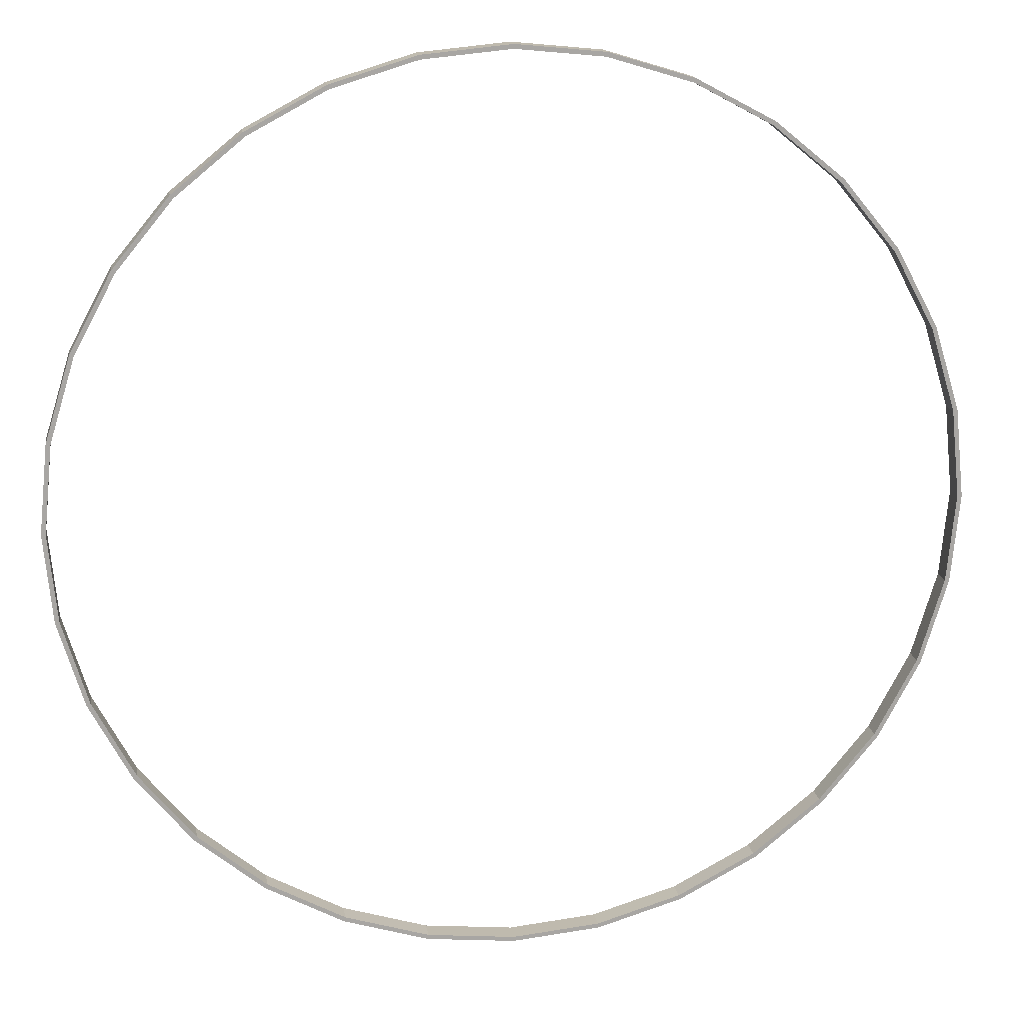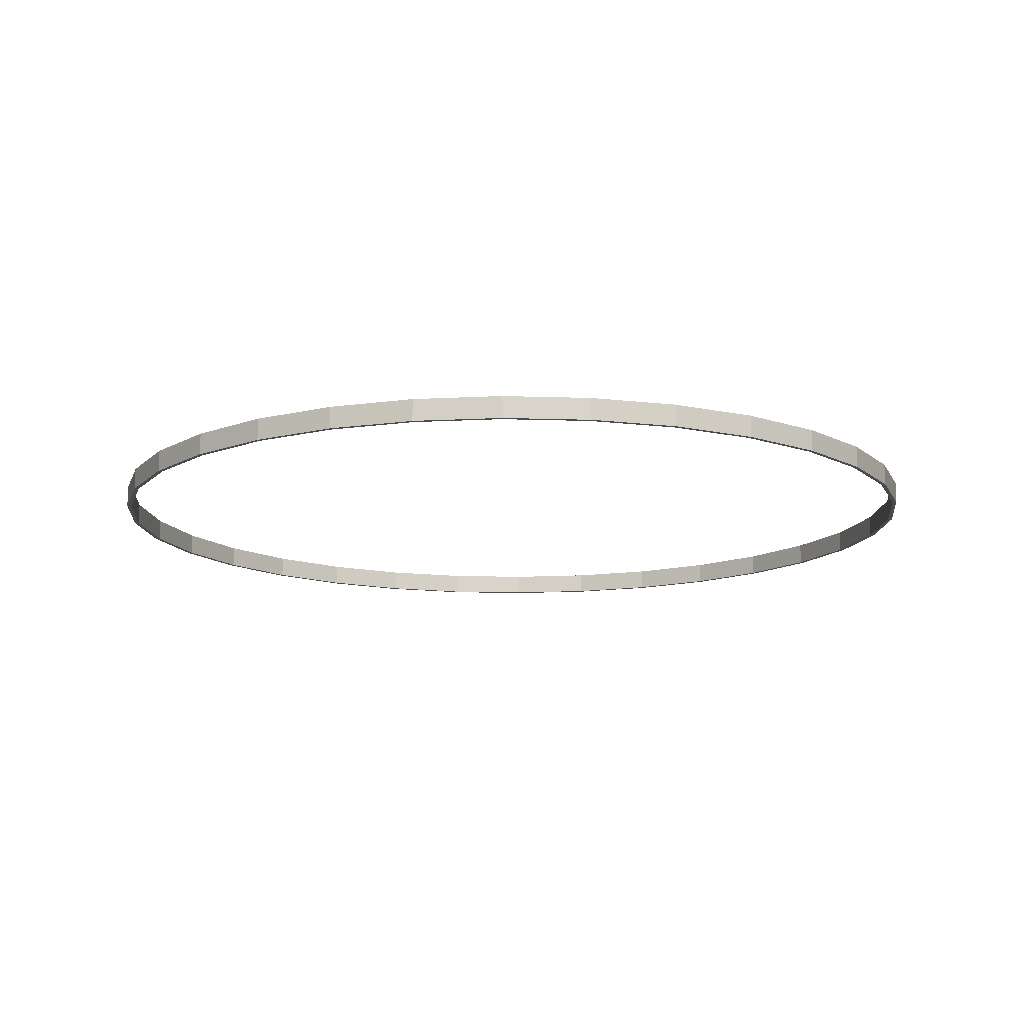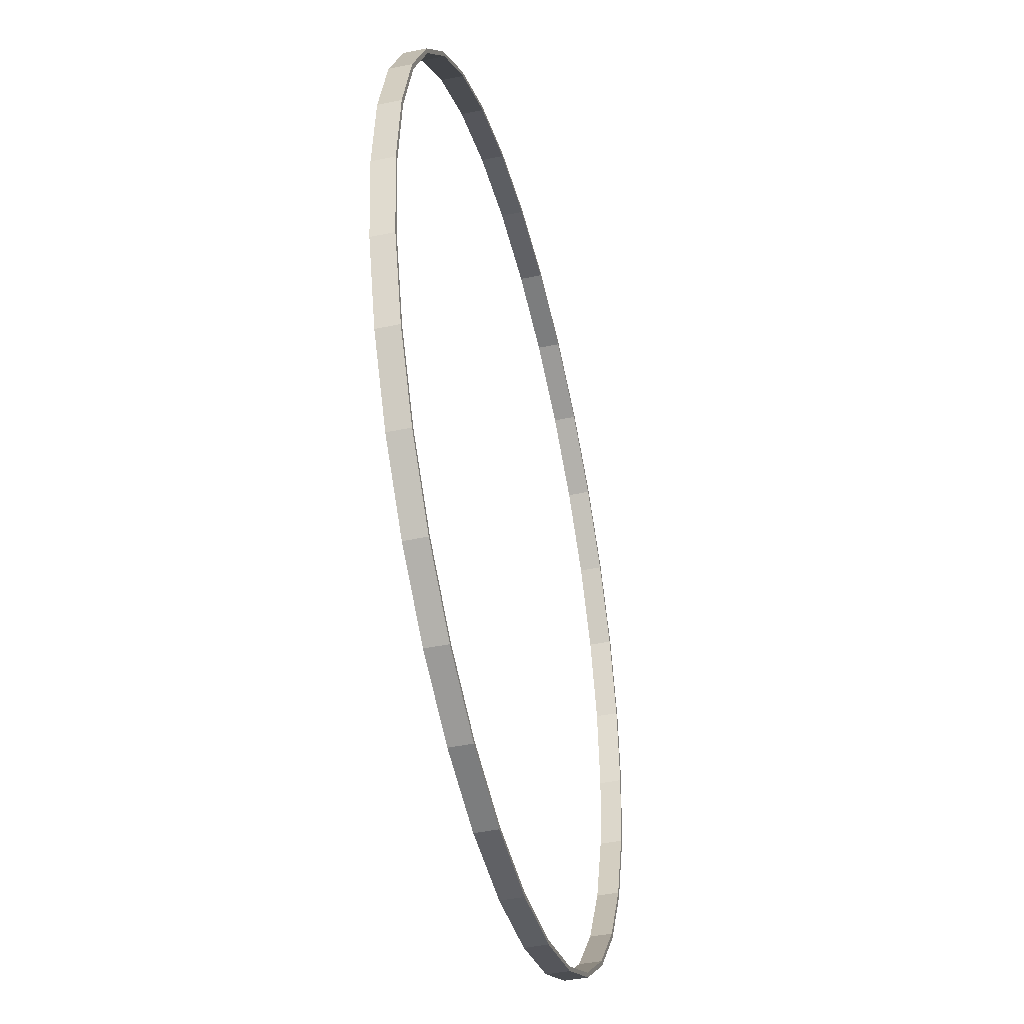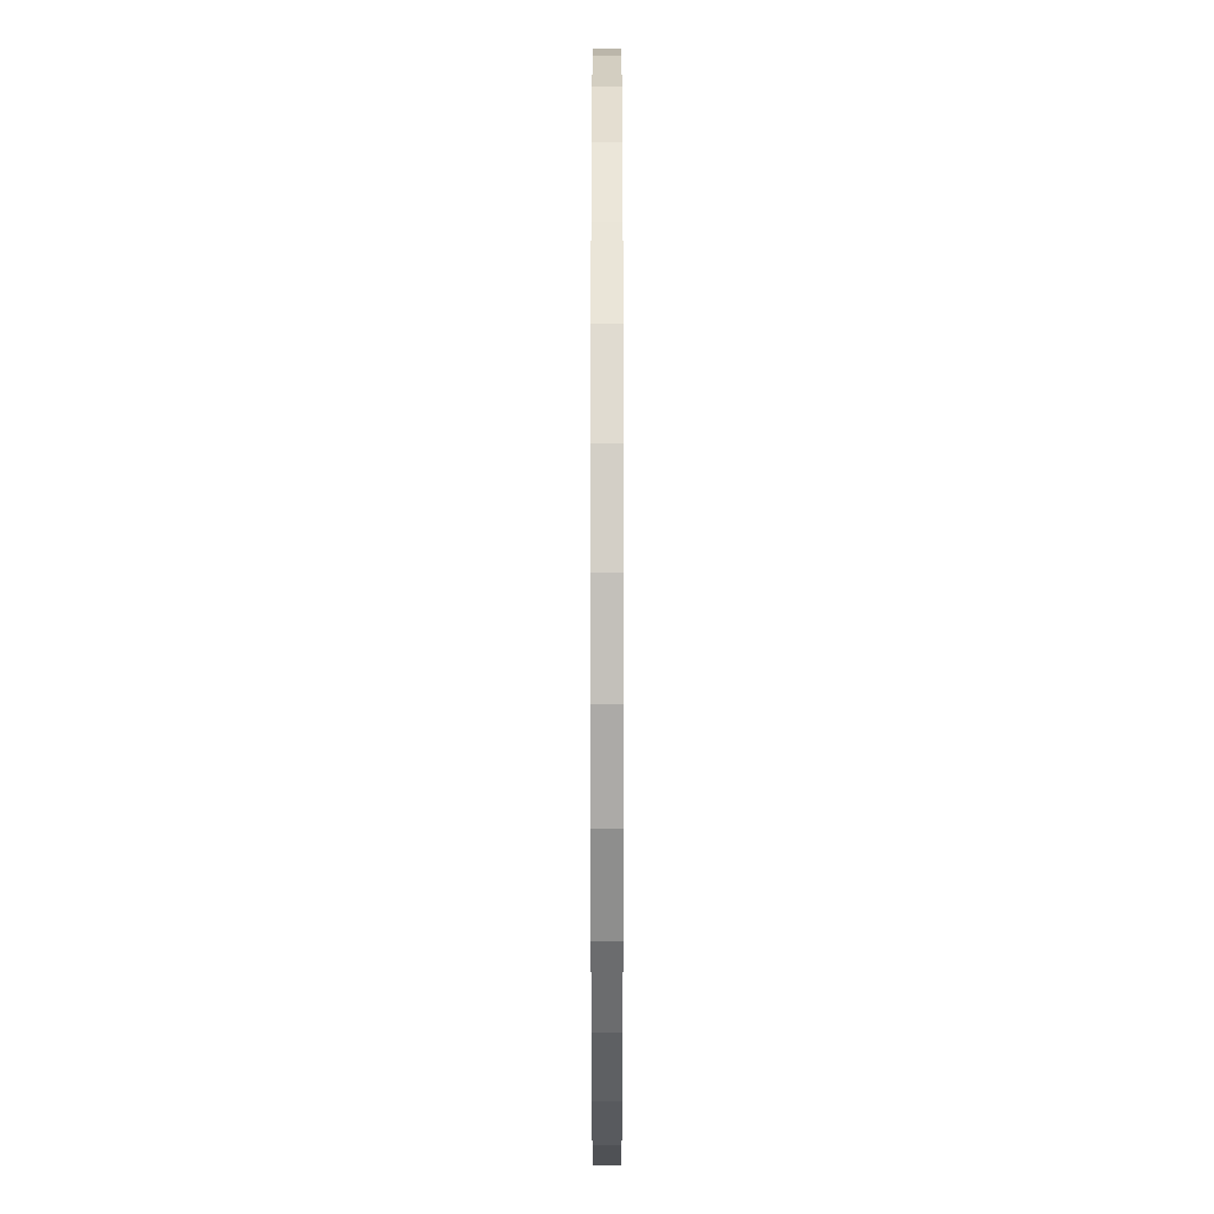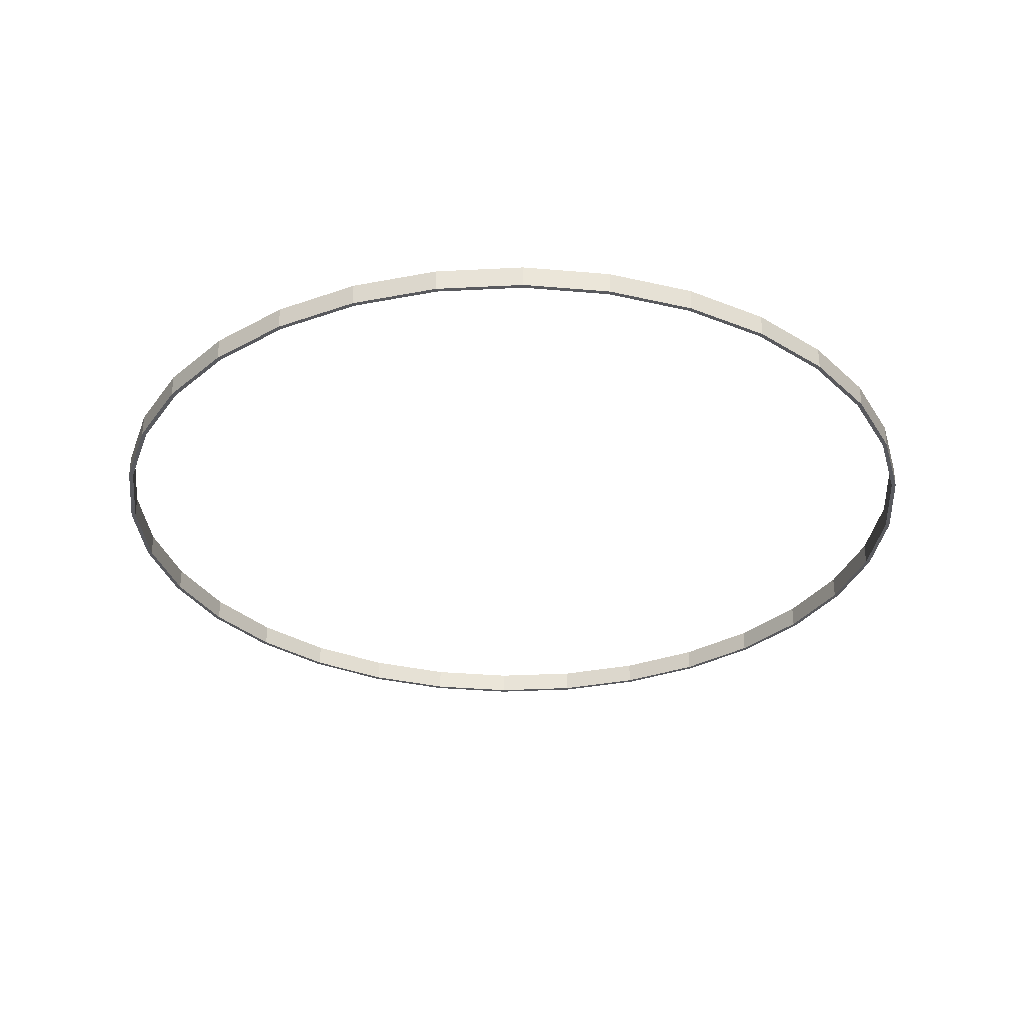
<metadata>
{"format":"obj","ext":"obj","renderer":"f3d","projection":"perspective","resolution":1024,"background":"white","views":[{"elev":16.0,"azim":-8.8,"up":"+Z"},{"elev":-13.2,"azim":-111.2,"up":"+Y"},{"elev":-43.1,"azim":-76.0,"up":"+Z"},{"elev":30.8,"azim":90.0,"up":"+Z"},{"elev":-31.8,"azim":-12.7,"up":"+Y"}]}
</metadata>
<code>
o Circle
v 0 0 -1
v -0.1951 0 -0.9808
v -0.3827 0 -0.9239
v -0.5556 0 -0.8315
v -0.7071 0 -0.7071
v -0.8315 0 -0.5556
v -0.9239 0 -0.3827
v -0.9808 0 -0.1951
v -1 0 0
v -0.9808 0 0.1951
v -0.9239 0 0.3827
v -0.8315 0 0.5556
v -0.7071 0 0.7071
v -0.5556 0 0.8315
v -0.3827 0 0.9239
v -0.1951 0 0.9808
v 0 0 1
v 0.1951 0 0.9808
v 0.3827 0 0.9239
v 0.5556 0 0.8315
v 0.7071 0 0.7071
v 0.8315 0 0.5556
v 0.9239 0 0.3827
v 0.9808 0 0.1951
v 1 0 0
v 0.9808 0 -0.1951
v 0.9239 0 -0.3827
v 0.8315 0 -0.5556
v 0.7071 0 -0.7071
v 0.5556 0 -0.8315
v 0.3827 0 -0.9239
v 0.1951 0 -0.9808
v 0 0 -1.01
v -0.197 0 -0.9906
v -0.3865 0 -0.9331
v -0.5611 0 -0.8398
v -0.7142 0 -0.7142
v -0.8398 0 -0.5611
v -0.9331 0 -0.3865
v -0.9906 0 -0.197
v -1.01 0 0
v -0.9906 0 0.197
v -0.9331 0 0.3865
v -0.8398 0 0.5611
v -0.7142 0 0.7142
v -0.5611 0 0.8398
v -0.3865 0 0.9331
v -0.197 0 0.9906
v 0 0 1.01
v 0.197 0 0.9906
v 0.3865 0 0.9331
v 0.5611 0 0.8398
v 0.7142 0 0.7142
v 0.8398 0 0.5611
v 0.9331 0 0.3865
v 0.9906 0 0.197
v 1.01 0 0
v 0.9906 0 -0.197
v 0.9331 0 -0.3865
v 0.8398 0 -0.5611
v 0.7142 0 -0.7142
v 0.5611 0 -0.8398
v 0.3865 0 -0.9331
v 0.197 0 -0.9906
v 0 0.05 -1
v -0.1951 0.05 -0.9808
v -0.3827 0.05 -0.9239
v -0.5556 0.05 -0.8315
v -0.7071 0.05 -0.7071
v -0.8315 0.05 -0.5556
v -0.9239 0.05 -0.3827
v -0.9808 0.05 -0.1951
v -1 0.05 0
v -0.9808 0.05 0.1951
v -0.9239 0.05 0.3827
v -0.8315 0.05 0.5556
v -0.7071 0.05 0.7071
v -0.5556 0.05 0.8315
v -0.3827 0.05 0.9239
v -0.1951 0.05 0.9808
v 0 0.05 1
v 0.1951 0.05 0.9808
v 0.3827 0.05 0.9239
v 0.5556 0.05 0.8315
v 0.7071 0.05 0.7071
v 0.8315 0.05 0.5556
v 0.9239 0.05 0.3827
v 0.9808 0.05 0.1951
v 1 0.05 0
v 0.9808 0.05 -0.1951
v 0.9239 0.05 -0.3827
v 0.8315 0.05 -0.5556
v 0.7071 0.05 -0.7071
v 0.5556 0.05 -0.8315
v 0.3827 0.05 -0.9239
v 0.1951 0.05 -0.9808
v 0 0.05 -1.01
v -0.197 0.05 -0.9906
v -0.3865 0.05 -0.9331
v -0.5611 0.05 -0.8398
v -0.7142 0.05 -0.7142
v -0.8398 0.05 -0.5611
v -0.9331 0.05 -0.3865
v -0.9906 0.05 -0.197
v -1.01 0.05 0
v -0.9906 0.05 0.197
v -0.9331 0.05 0.3865
v -0.8398 0.05 0.5611
v -0.7142 0.05 0.7142
v -0.5611 0.05 0.8398
v -0.3865 0.05 0.9331
v -0.197 0.05 0.9906
v 0 0.05 1.01
v 0.197 0.05 0.9906
v 0.3865 0.05 0.9331
v 0.5611 0.05 0.8398
v 0.7142 0.05 0.7142
v 0.8398 0.05 0.5611
v 0.9331 0.05 0.3865
v 0.9906 0.05 0.197
v 1.01 0.05 0
v 0.9906 0.05 -0.197
v 0.9331 0.05 -0.3865
v 0.8398 0.05 -0.5611
v 0.7142 0.05 -0.7142
v 0.5611 0.05 -0.8398
v 0.3865 0.05 -0.9331
v 0.197 0.05 -0.9906
f 26 58 57 25
f 13 45 44 12
f 27 59 58 26
f 14 46 45 13
f 28 60 59 27
f 15 47 46 14
f 2 34 33 1
f 29 61 60 28
f 16 48 47 15
f 3 35 34 2
f 30 62 61 29
f 17 49 48 16
f 4 36 35 3
f 31 63 62 30
f 18 50 49 17
f 5 37 36 4
f 32 64 63 31
f 19 51 50 18
f 6 38 37 5
f 1 33 64 32
f 20 52 51 19
f 7 39 38 6
f 21 53 52 20
f 8 40 39 7
f 22 54 53 21
f 9 41 40 8
f 23 55 54 22
f 10 42 41 9
f 24 56 55 23
f 11 43 42 10
f 25 57 56 24
f 12 44 43 11
f 90 89 121 122
f 77 76 108 109
f 91 90 122 123
f 78 77 109 110
f 92 91 123 124
f 79 78 110 111
f 66 65 97 98
f 93 92 124 125
f 80 79 111 112
f 67 66 98 99
f 94 93 125 126
f 81 80 112 113
f 68 67 99 100
f 95 94 126 127
f 82 81 113 114
f 69 68 100 101
f 96 95 127 128
f 83 82 114 115
f 70 69 101 102
f 65 96 128 97
f 84 83 115 116
f 71 70 102 103
f 85 84 116 117
f 72 71 103 104
f 86 85 117 118
f 73 72 104 105
f 87 86 118 119
f 74 73 105 106
f 88 87 119 120
f 75 74 106 107
f 89 88 120 121
f 76 75 107 108
f 45 46 110 109
f 20 19 83 84
f 46 47 111 110
f 21 20 84 85
f 47 48 112 111
f 22 21 85 86
f 48 49 113 112
f 23 22 86 87
f 49 50 114 113
f 24 23 87 88
f 50 51 115 114
f 25 24 88 89
f 51 52 116 115
f 26 25 89 90
f 52 53 117 116
f 27 26 90 91
f 53 54 118 117
f 28 27 91 92
f 2 1 65 66
f 54 55 119 118
f 29 28 92 93
f 3 2 66 67
f 55 56 120 119
f 30 29 93 94
f 4 3 67 68
f 56 57 121 120
f 31 30 94 95
f 5 4 68 69
f 57 58 122 121
f 32 31 95 96
f 6 5 69 70
f 58 59 123 122
f 1 32 96 65
f 7 6 70 71
f 59 60 124 123
f 33 34 98 97
f 8 7 71 72
f 60 61 125 124
f 34 35 99 98
f 9 8 72 73
f 61 62 126 125
f 35 36 100 99
f 10 9 73 74
f 62 63 127 126
f 36 37 101 100
f 11 10 74 75
f 63 64 128 127
f 37 38 102 101
f 12 11 75 76
f 64 33 97 128
f 38 39 103 102
f 13 12 76 77
f 39 40 104 103
f 14 13 77 78
f 40 41 105 104
f 15 14 78 79
f 41 42 106 105
f 16 15 79 80
f 42 43 107 106
f 17 16 80 81
f 43 44 108 107
f 18 17 81 82
f 44 45 109 108
f 19 18 82 83

</code>
